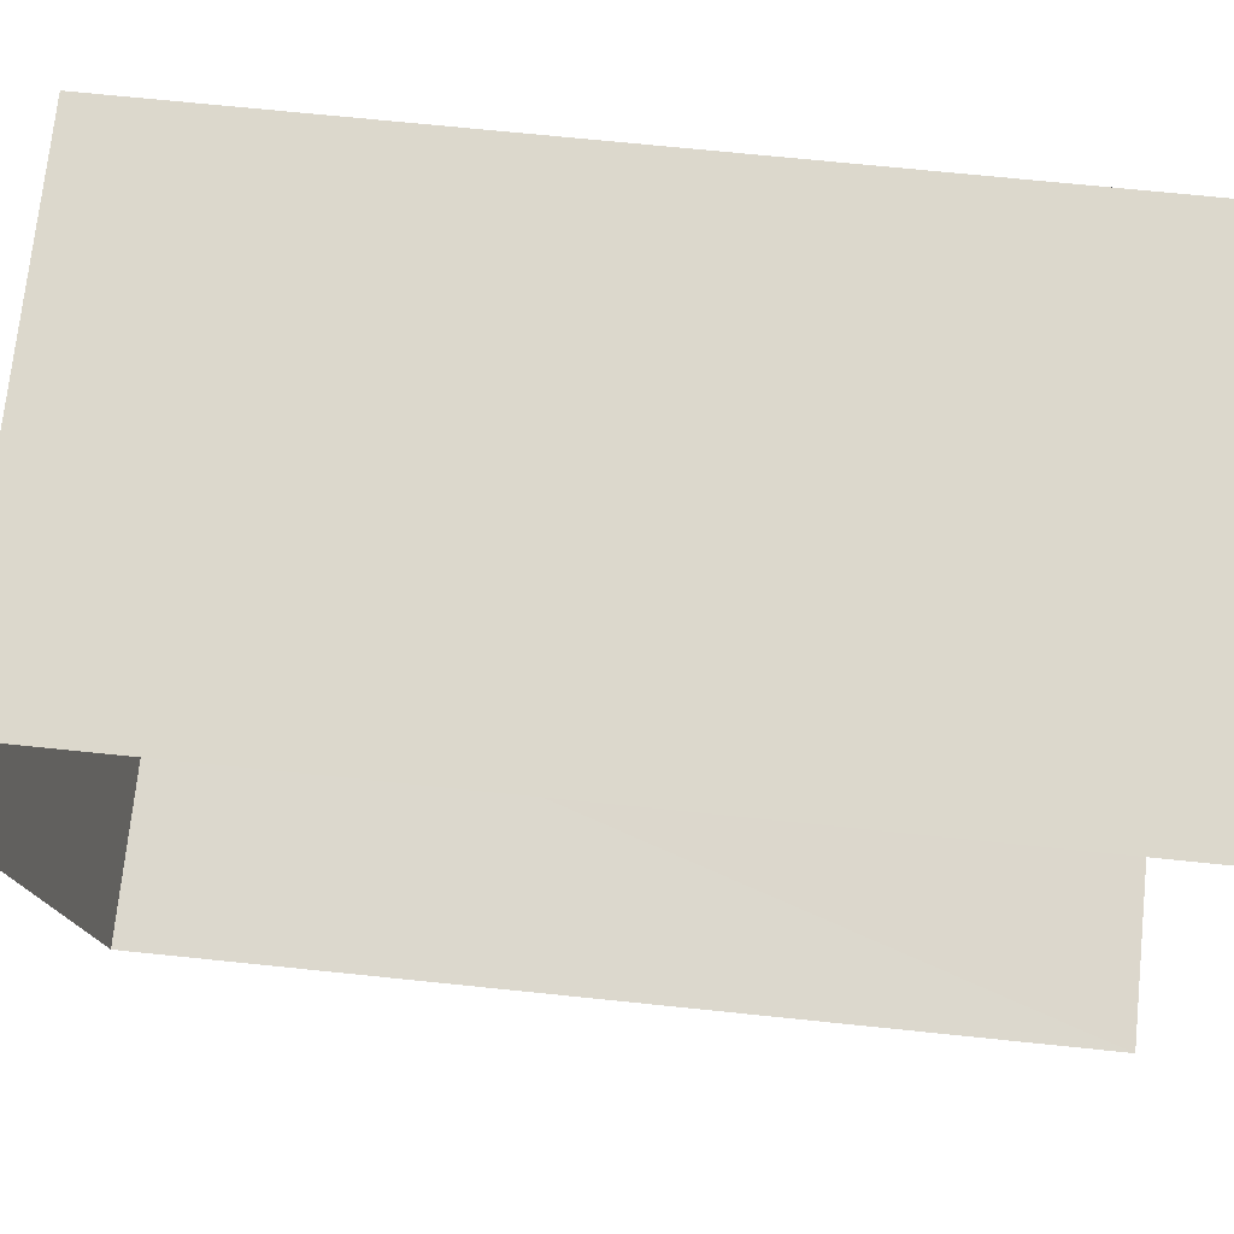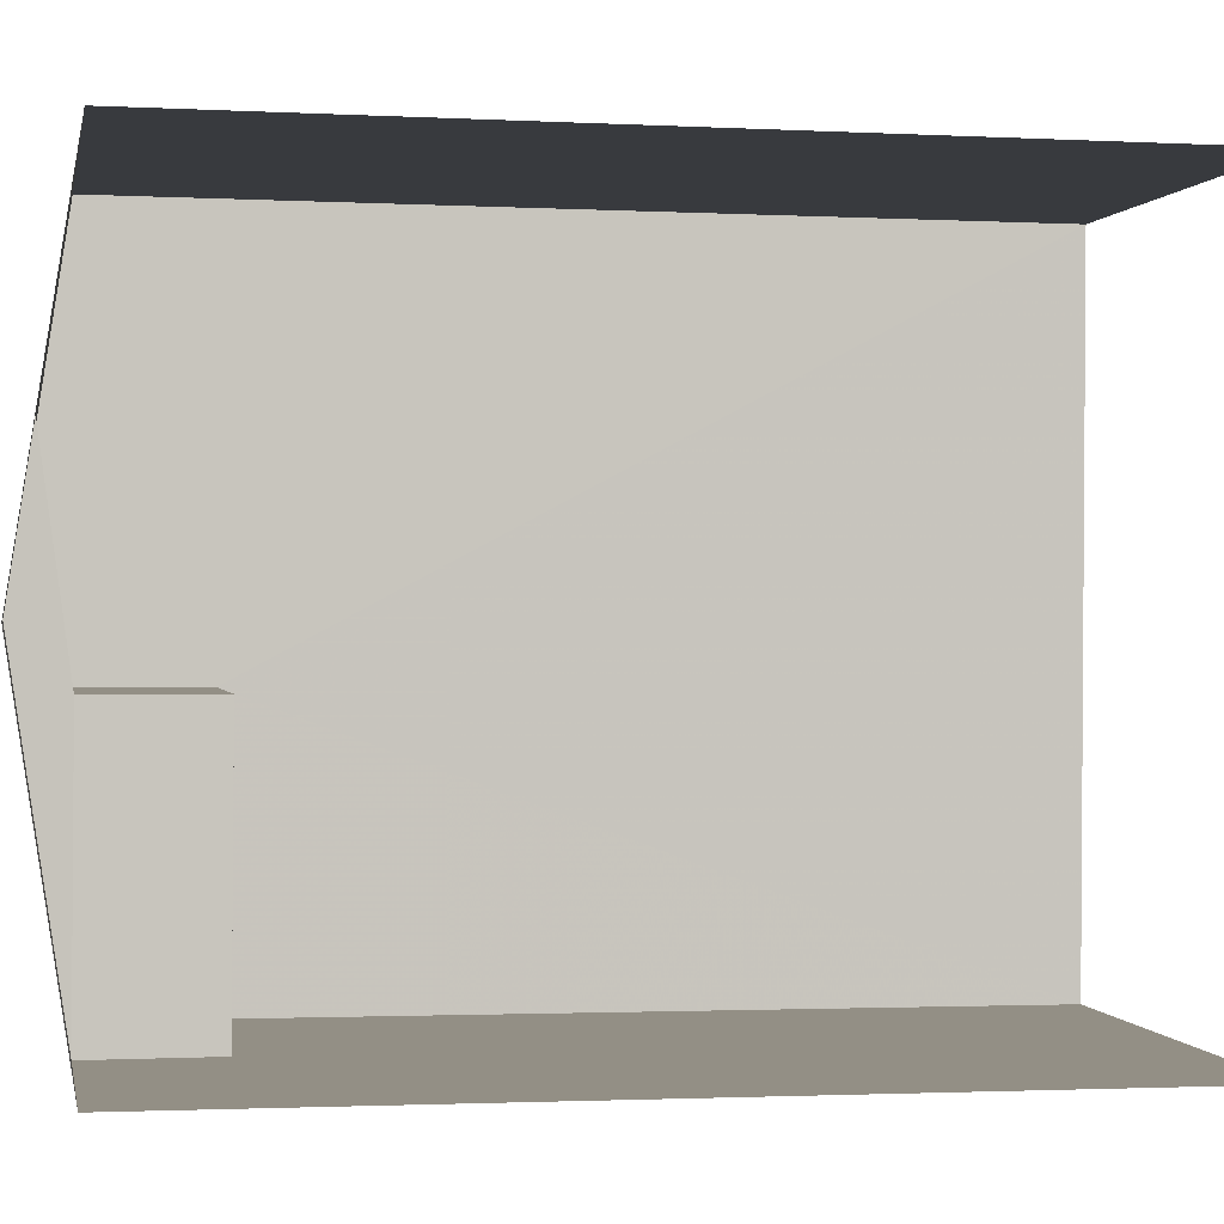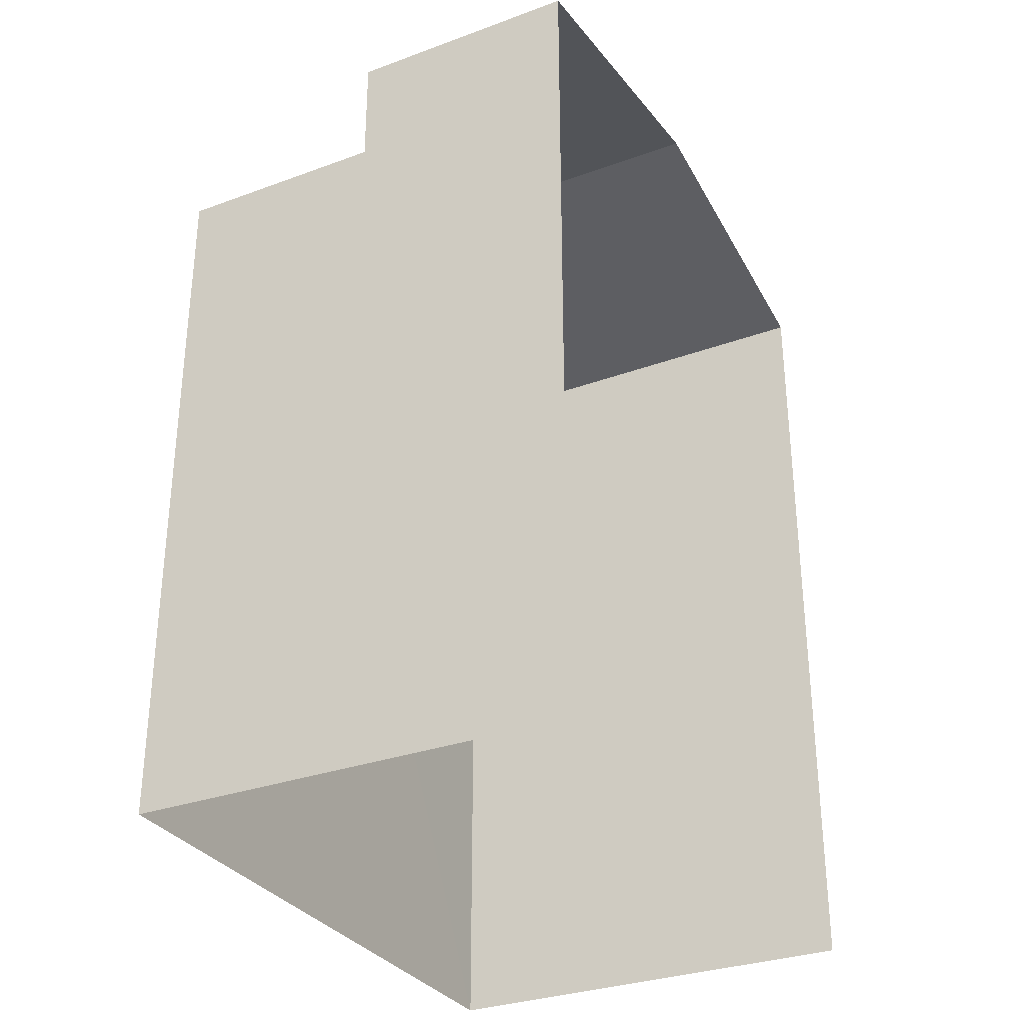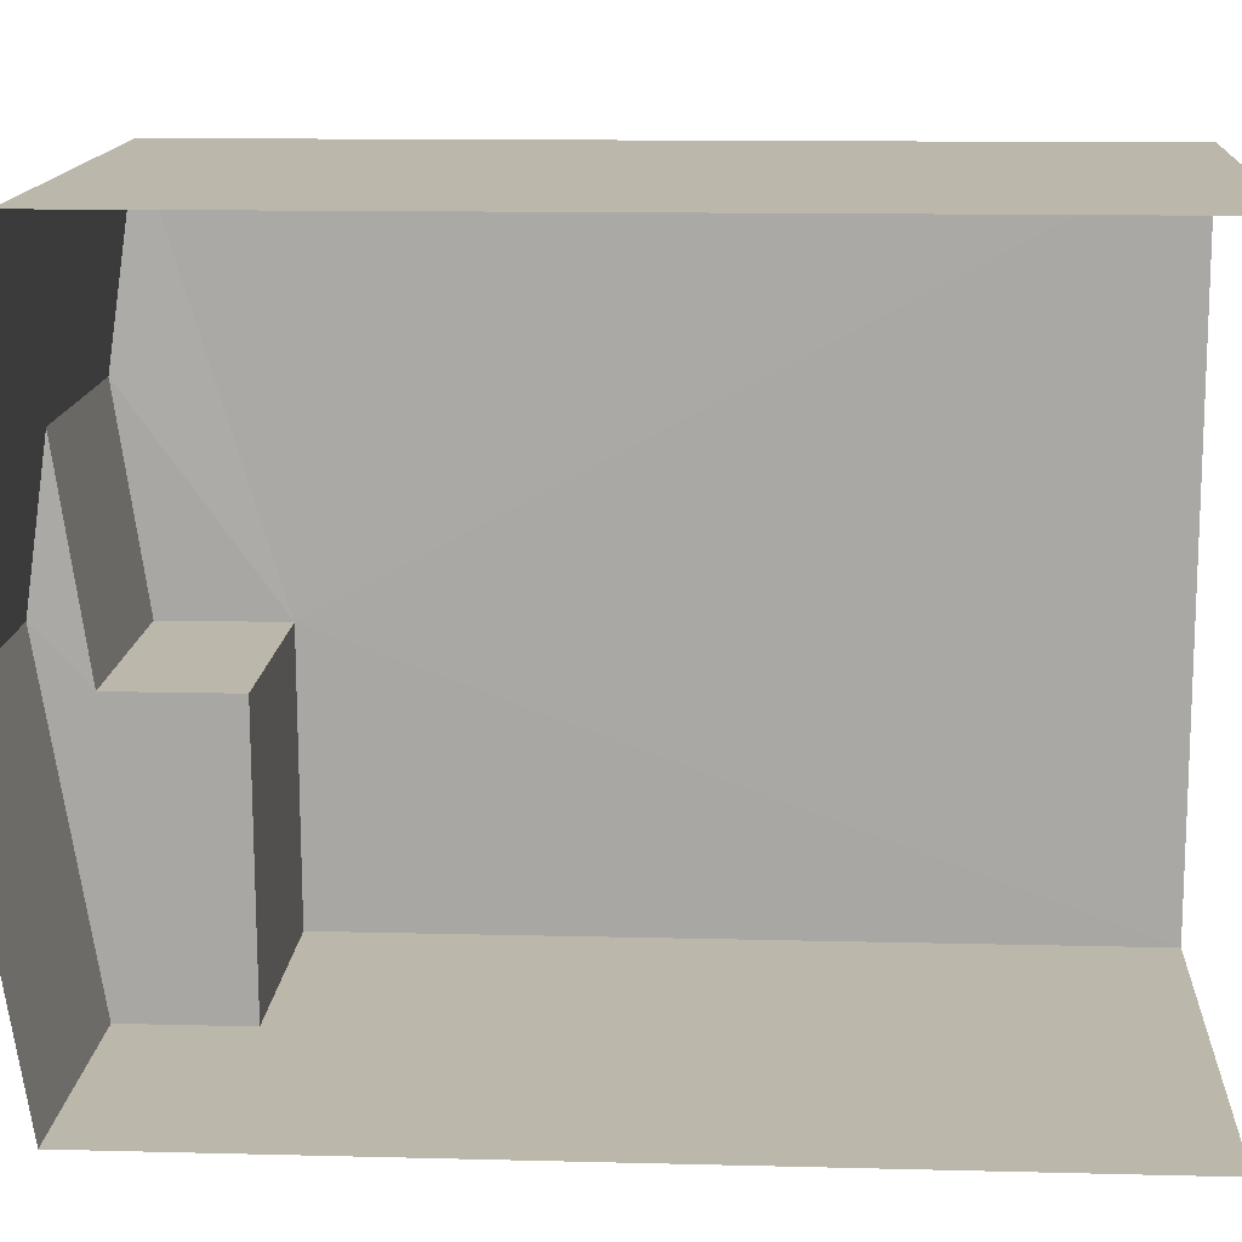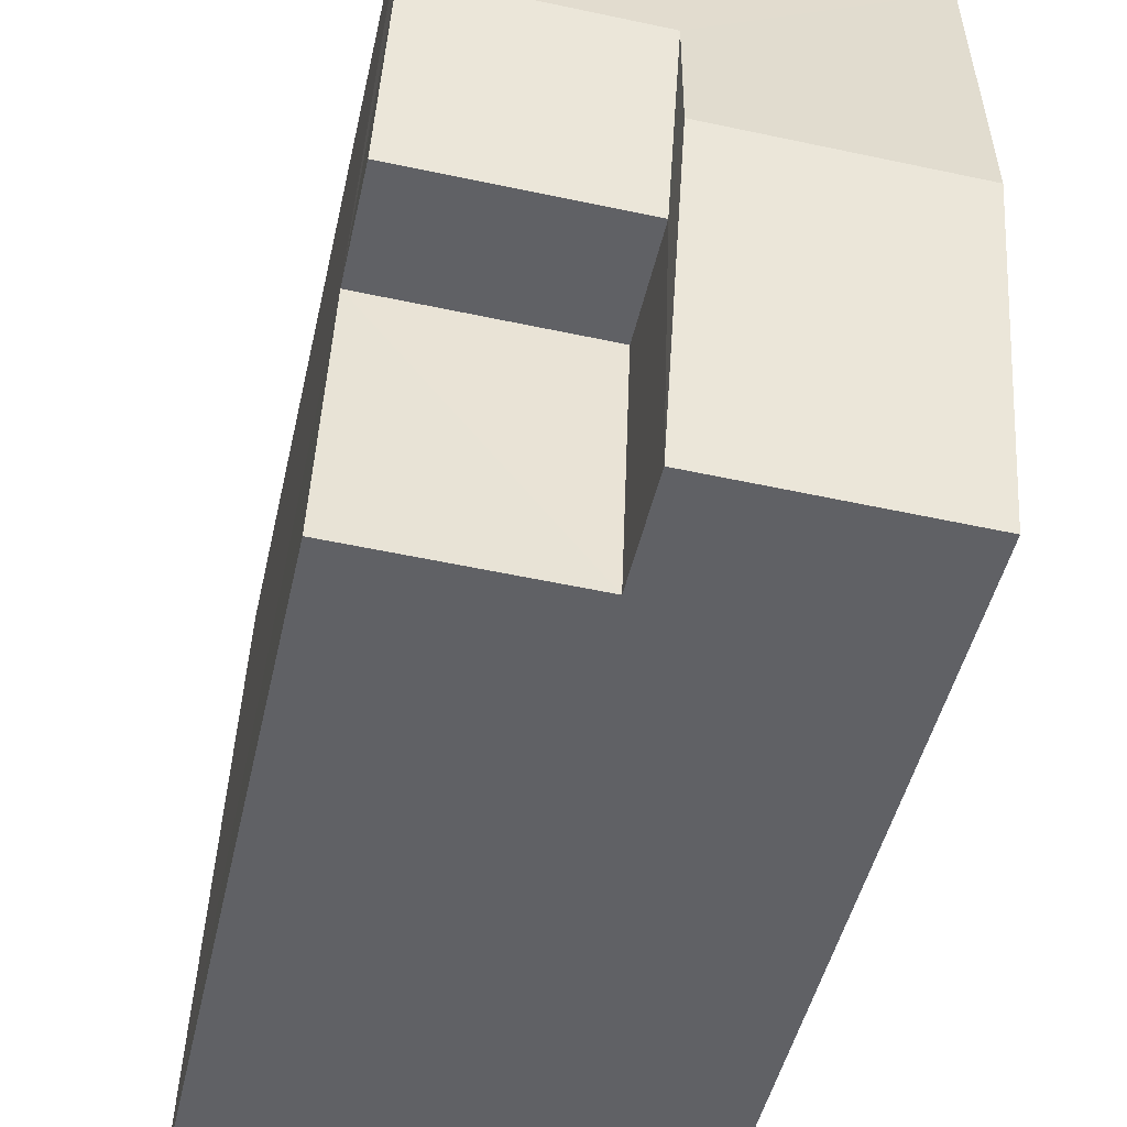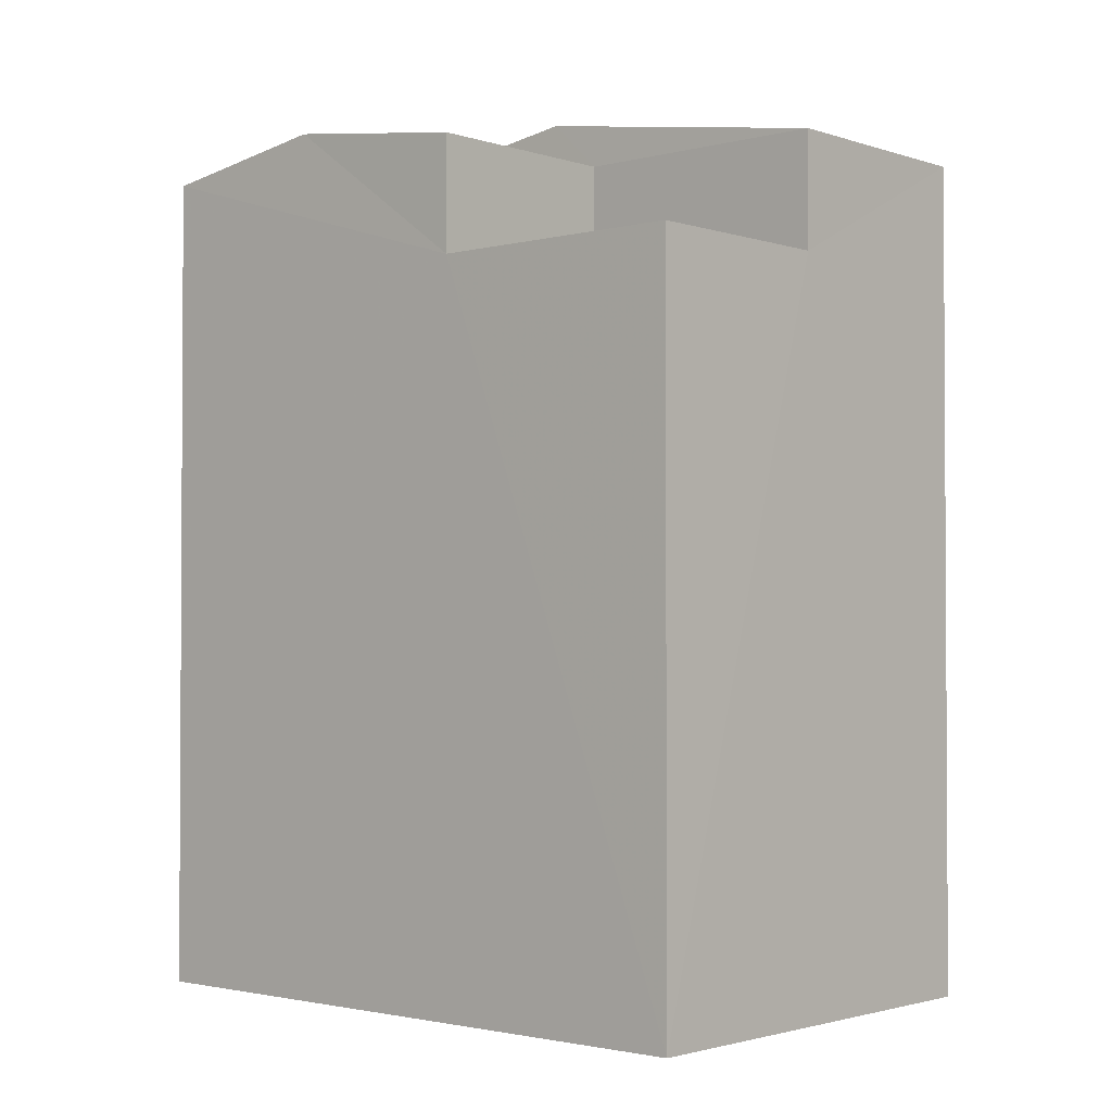
<metadata>
{"format":"obj","ext":"obj","renderer":"f3d","projection":"perspective","resolution":1024,"background":"white","views":[{"elev":70.6,"azim":96.0,"up":"+Y"},{"elev":-2.0,"azim":79.3,"up":"+Y"},{"elev":-31.3,"azim":25.3,"up":"+Z"},{"elev":12.3,"azim":93.5,"up":"+Y"},{"elev":-46.9,"azim":-12.4,"up":"+Y"},{"elev":-2.0,"azim":-50.4,"up":"+Z"}]}
</metadata>
<code>
v -3.737e+05 -1.047e+05 23.84
v -3.737e+05 -1.047e+05 23.84
v -3.737e+05 -1.047e+05 23.84
v -3.737e+05 -1.047e+05 23.84
v -3.737e+05 -1.047e+05 34.41
v -3.737e+05 -1.047e+05 34.77
v -3.737e+05 -1.047e+05 34.41
v -3.737e+05 -1.047e+05 34.77
v -3.737e+05 -1.047e+05 35.04
v -3.737e+05 -1.047e+05 34.41
v -3.737e+05 -1.047e+05 34.41
v -3.737e+05 -1.047e+05 35.04
v -3.737e+05 -1.047e+05 34.41
v -3.737e+05 -1.047e+05 34.41
v -3.737e+05 -1.047e+05 32.95
v -3.737e+05 -1.047e+05 32.95
v -3.737e+05 -1.047e+05 32.95
v -3.737e+05 -1.047e+05 32.95
f 1 2 3
f 4 1 3
f 11 3 12
f 3 2 12
f 2 13 12
f 5 6 7
f 5 8 6
f 9 10 11
f 12 9 11
f 9 12 8
f 12 13 8
f 8 14 6
f 8 13 14
f 15 16 17
f 18 15 17
f 5 18 10
f 8 5 9
f 18 17 10
f 5 10 9
f 16 4 17
f 10 17 11
f 11 17 3
f 17 4 3
f 2 14 13
f 2 1 14
f 6 14 15
f 7 6 15
f 14 1 15
f 15 1 4
f 15 4 16
f 18 5 7
f 15 18 7

</code>
